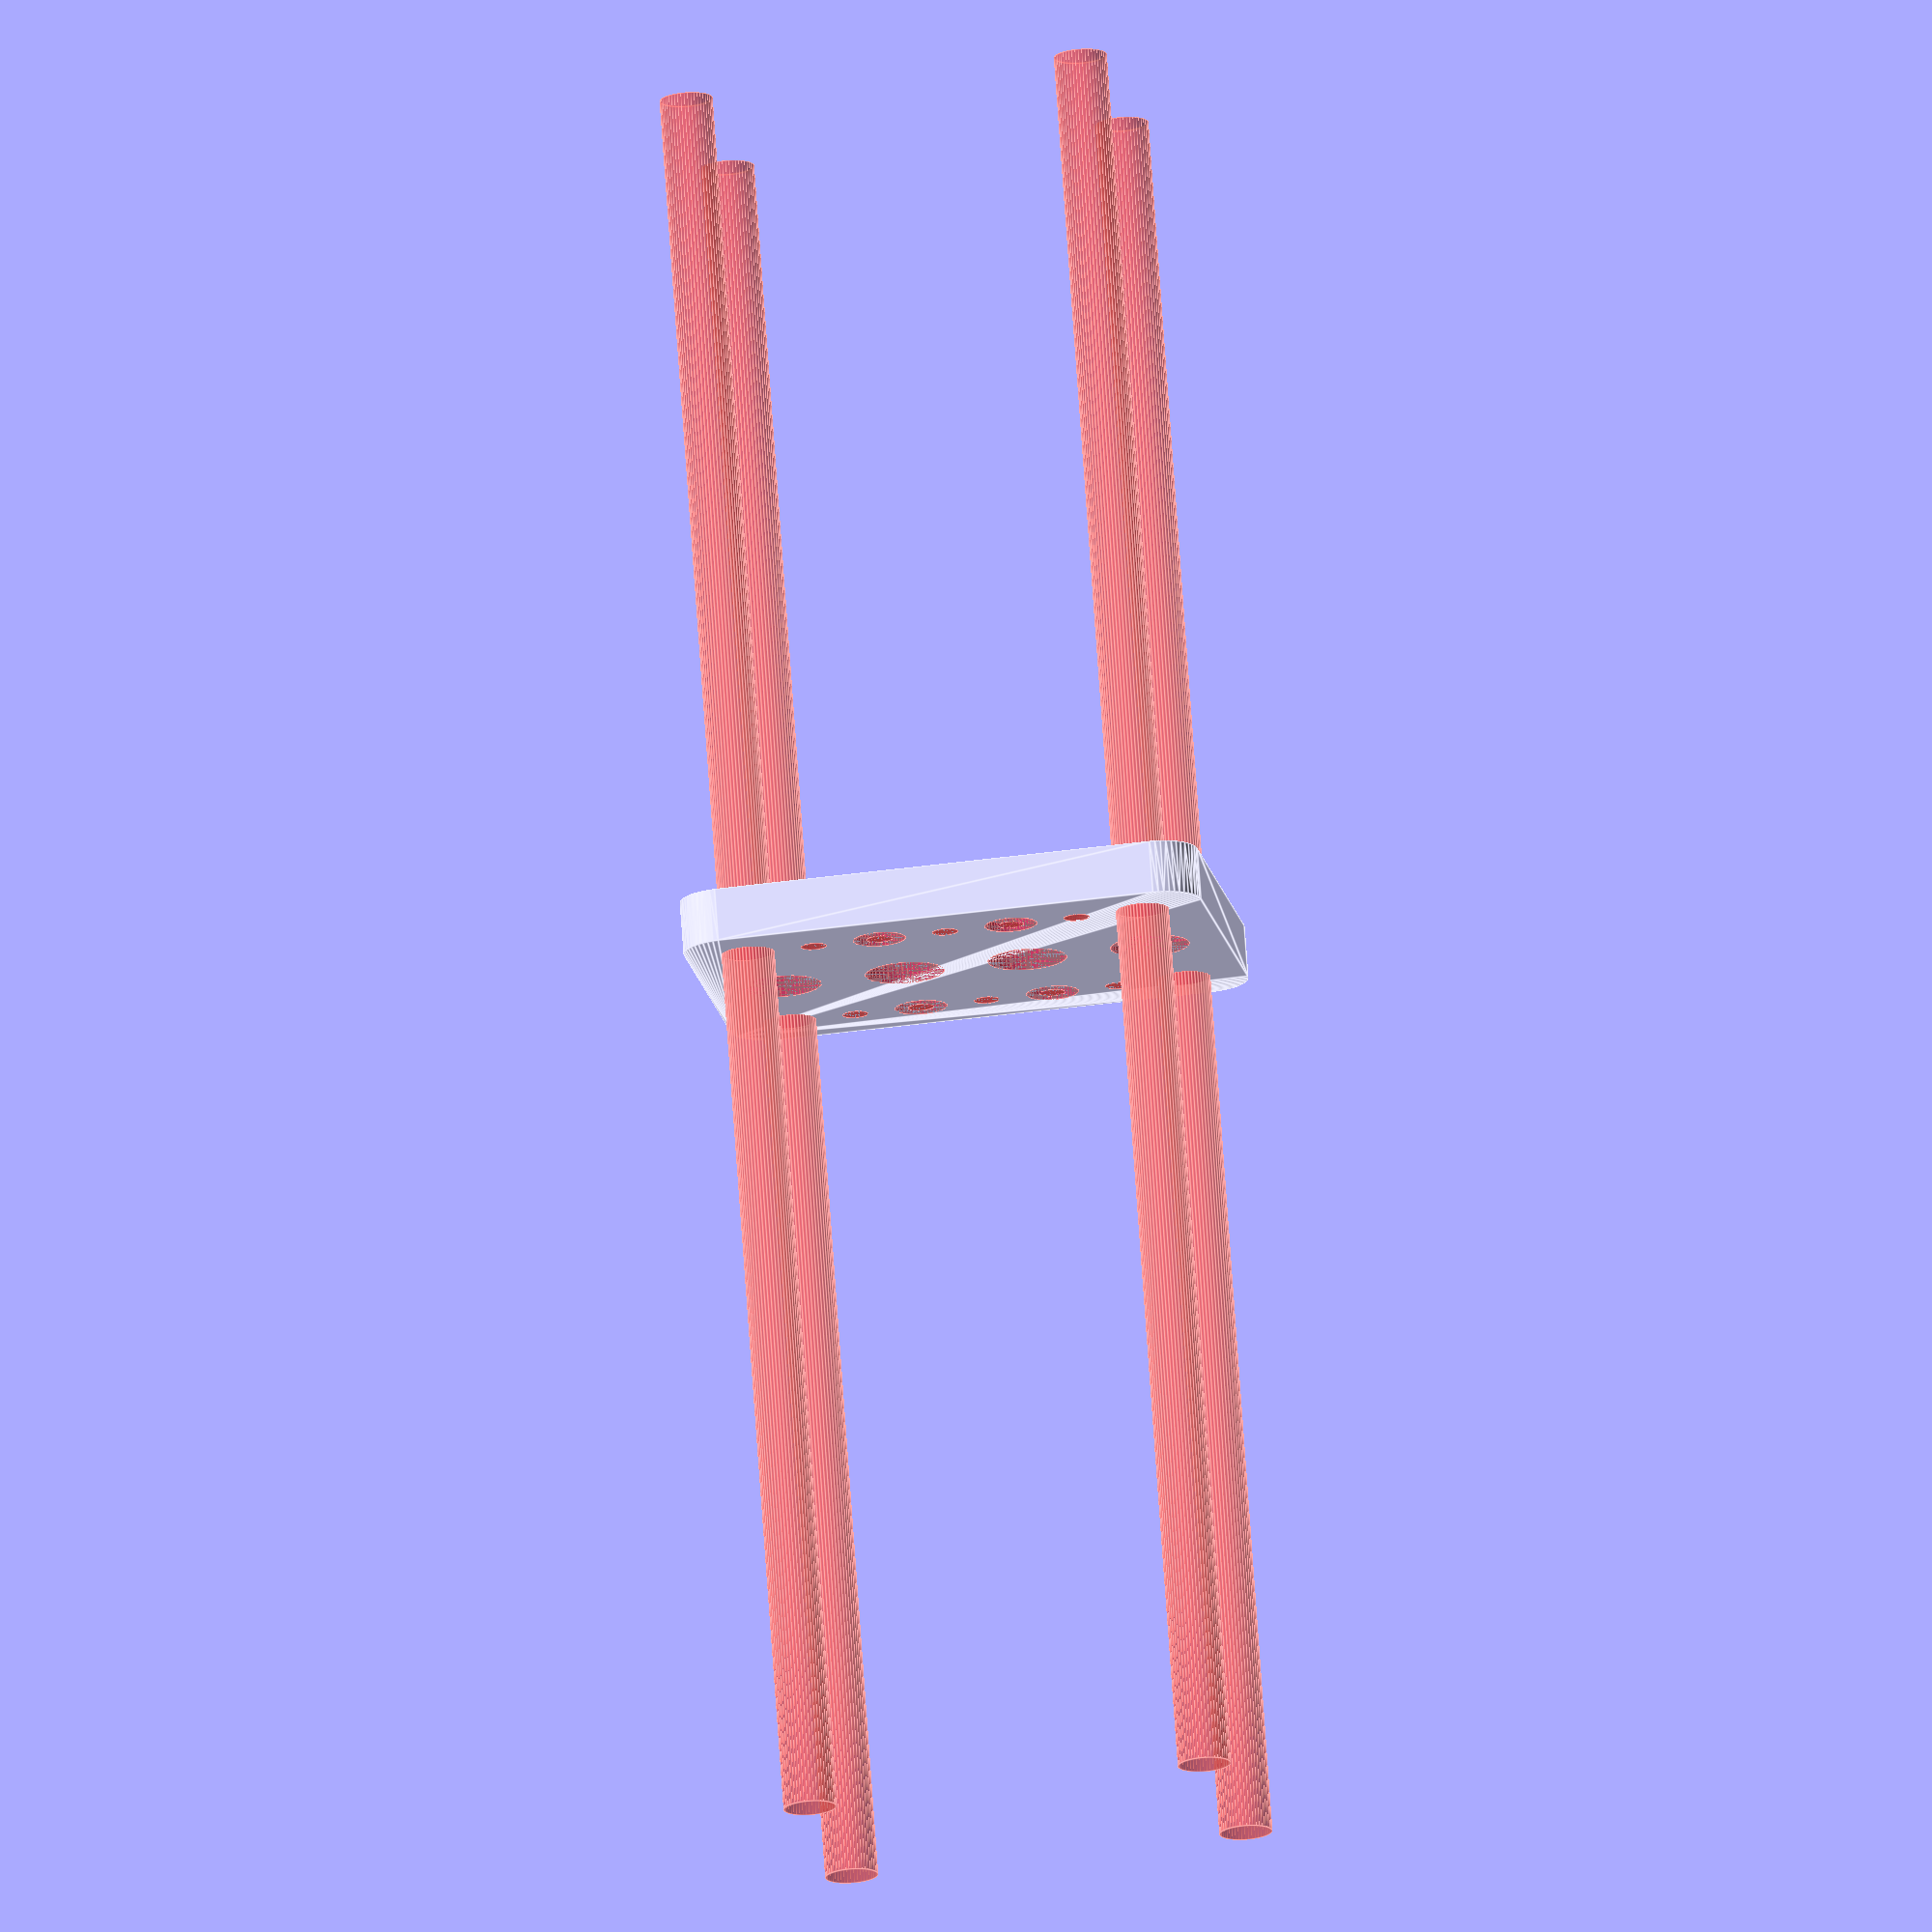
<openscad>
$fn = 50;


difference() {
	union() {
		hull() {
			translate(v = [-24.5000000000, 17.0000000000, 0]) {
				cylinder(h = 6, r = 5);
			}
			translate(v = [24.5000000000, 17.0000000000, 0]) {
				cylinder(h = 6, r = 5);
			}
			translate(v = [-24.5000000000, -17.0000000000, 0]) {
				cylinder(h = 6, r = 5);
			}
			translate(v = [24.5000000000, -17.0000000000, 0]) {
				cylinder(h = 6, r = 5);
			}
		}
	}
	union() {
		#translate(v = [-22.5000000000, 15.0000000000, 0]) {
			cylinder(h = 6, r = 3.0000000000);
		}
		#translate(v = [-7.5000000000, 15.0000000000, 0]) {
			cylinder(h = 6, r = 3.0000000000);
		}
		#translate(v = [7.5000000000, 15.0000000000, 0]) {
			cylinder(h = 6, r = 3.0000000000);
		}
		#translate(v = [22.5000000000, 15.0000000000, 0]) {
			cylinder(h = 6, r = 3.0000000000);
		}
		#translate(v = [-22.5000000000, -15.0000000000, 0]) {
			cylinder(h = 6, r = 3.0000000000);
		}
		#translate(v = [-7.5000000000, -15.0000000000, 0]) {
			cylinder(h = 6, r = 3.0000000000);
		}
		#translate(v = [7.5000000000, -15.0000000000, 0]) {
			cylinder(h = 6, r = 3.0000000000);
		}
		#translate(v = [22.5000000000, -15.0000000000, 0]) {
			cylinder(h = 6, r = 3.0000000000);
		}
		#translate(v = [-22.5000000000, -15.0000000000, -100.0000000000]) {
			cylinder(h = 200, r = 3.0000000000);
		}
		#translate(v = [-22.5000000000, 15.0000000000, -100.0000000000]) {
			cylinder(h = 200, r = 3.0000000000);
		}
		#translate(v = [22.5000000000, -15.0000000000, -100.0000000000]) {
			cylinder(h = 200, r = 3.0000000000);
		}
		#translate(v = [22.5000000000, 15.0000000000, -100.0000000000]) {
			cylinder(h = 200, r = 3.0000000000);
		}
		#translate(v = [-22.5000000000, 15.0000000000, 0]) {
			cylinder(h = 6, r = 1.5000000000);
		}
		#translate(v = [-15.0000000000, 15.0000000000, 0]) {
			cylinder(h = 6, r = 1.5000000000);
		}
		#translate(v = [-7.5000000000, 15.0000000000, 0]) {
			cylinder(h = 6, r = 1.5000000000);
		}
		#translate(v = [0.0000000000, 15.0000000000, 0]) {
			cylinder(h = 6, r = 1.5000000000);
		}
		#translate(v = [7.5000000000, 15.0000000000, 0]) {
			cylinder(h = 6, r = 1.5000000000);
		}
		#translate(v = [15.0000000000, 15.0000000000, 0]) {
			cylinder(h = 6, r = 1.5000000000);
		}
		#translate(v = [22.5000000000, 15.0000000000, 0]) {
			cylinder(h = 6, r = 1.5000000000);
		}
		#translate(v = [-22.5000000000, -15.0000000000, 0]) {
			cylinder(h = 6, r = 1.5000000000);
		}
		#translate(v = [-15.0000000000, -15.0000000000, 0]) {
			cylinder(h = 6, r = 1.5000000000);
		}
		#translate(v = [-7.5000000000, -15.0000000000, 0]) {
			cylinder(h = 6, r = 1.5000000000);
		}
		#translate(v = [0.0000000000, -15.0000000000, 0]) {
			cylinder(h = 6, r = 1.5000000000);
		}
		#translate(v = [7.5000000000, -15.0000000000, 0]) {
			cylinder(h = 6, r = 1.5000000000);
		}
		#translate(v = [15.0000000000, -15.0000000000, 0]) {
			cylinder(h = 6, r = 1.5000000000);
		}
		#translate(v = [22.5000000000, -15.0000000000, 0]) {
			cylinder(h = 6, r = 1.5000000000);
		}
		#translate(v = [-22.5000000000, 15.0000000000, 0]) {
			cylinder(h = 6, r = 1.5000000000);
		}
		#translate(v = [-15.0000000000, 15.0000000000, 0]) {
			cylinder(h = 6, r = 1.5000000000);
		}
		#translate(v = [-7.5000000000, 15.0000000000, 0]) {
			cylinder(h = 6, r = 1.5000000000);
		}
		#translate(v = [0.0000000000, 15.0000000000, 0]) {
			cylinder(h = 6, r = 1.5000000000);
		}
		#translate(v = [7.5000000000, 15.0000000000, 0]) {
			cylinder(h = 6, r = 1.5000000000);
		}
		#translate(v = [15.0000000000, 15.0000000000, 0]) {
			cylinder(h = 6, r = 1.5000000000);
		}
		#translate(v = [22.5000000000, 15.0000000000, 0]) {
			cylinder(h = 6, r = 1.5000000000);
		}
		#translate(v = [-22.5000000000, -15.0000000000, 0]) {
			cylinder(h = 6, r = 1.5000000000);
		}
		#translate(v = [-15.0000000000, -15.0000000000, 0]) {
			cylinder(h = 6, r = 1.5000000000);
		}
		#translate(v = [-7.5000000000, -15.0000000000, 0]) {
			cylinder(h = 6, r = 1.5000000000);
		}
		#translate(v = [0.0000000000, -15.0000000000, 0]) {
			cylinder(h = 6, r = 1.5000000000);
		}
		#translate(v = [7.5000000000, -15.0000000000, 0]) {
			cylinder(h = 6, r = 1.5000000000);
		}
		#translate(v = [15.0000000000, -15.0000000000, 0]) {
			cylinder(h = 6, r = 1.5000000000);
		}
		#translate(v = [22.5000000000, -15.0000000000, 0]) {
			cylinder(h = 6, r = 1.5000000000);
		}
		#translate(v = [-22.5000000000, 15.0000000000, 0]) {
			cylinder(h = 6, r = 1.5000000000);
		}
		#translate(v = [-15.0000000000, 15.0000000000, 0]) {
			cylinder(h = 6, r = 1.5000000000);
		}
		#translate(v = [-7.5000000000, 15.0000000000, 0]) {
			cylinder(h = 6, r = 1.5000000000);
		}
		#translate(v = [0.0000000000, 15.0000000000, 0]) {
			cylinder(h = 6, r = 1.5000000000);
		}
		#translate(v = [7.5000000000, 15.0000000000, 0]) {
			cylinder(h = 6, r = 1.5000000000);
		}
		#translate(v = [15.0000000000, 15.0000000000, 0]) {
			cylinder(h = 6, r = 1.5000000000);
		}
		#translate(v = [22.5000000000, 15.0000000000, 0]) {
			cylinder(h = 6, r = 1.5000000000);
		}
		#translate(v = [-22.5000000000, -15.0000000000, 0]) {
			cylinder(h = 6, r = 1.5000000000);
		}
		#translate(v = [-15.0000000000, -15.0000000000, 0]) {
			cylinder(h = 6, r = 1.5000000000);
		}
		#translate(v = [-7.5000000000, -15.0000000000, 0]) {
			cylinder(h = 6, r = 1.5000000000);
		}
		#translate(v = [0.0000000000, -15.0000000000, 0]) {
			cylinder(h = 6, r = 1.5000000000);
		}
		#translate(v = [7.5000000000, -15.0000000000, 0]) {
			cylinder(h = 6, r = 1.5000000000);
		}
		#translate(v = [15.0000000000, -15.0000000000, 0]) {
			cylinder(h = 6, r = 1.5000000000);
		}
		#translate(v = [22.5000000000, -15.0000000000, 0]) {
			cylinder(h = 6, r = 1.5000000000);
		}
		#translate(v = [-21.0000000000, 0, 0]) {
			cylinder(h = 6, r = 4.5000000000);
		}
		#translate(v = [-7.0000000000, 0, 0]) {
			cylinder(h = 6, r = 4.5000000000);
		}
		#translate(v = [7.0000000000, 0, 0]) {
			cylinder(h = 6, r = 4.5000000000);
		}
		#translate(v = [21.0000000000, 0, 0]) {
			cylinder(h = 6, r = 4.5000000000);
		}
	}
}
</openscad>
<views>
elev=105.6 azim=189.0 roll=4.0 proj=o view=edges
</views>
